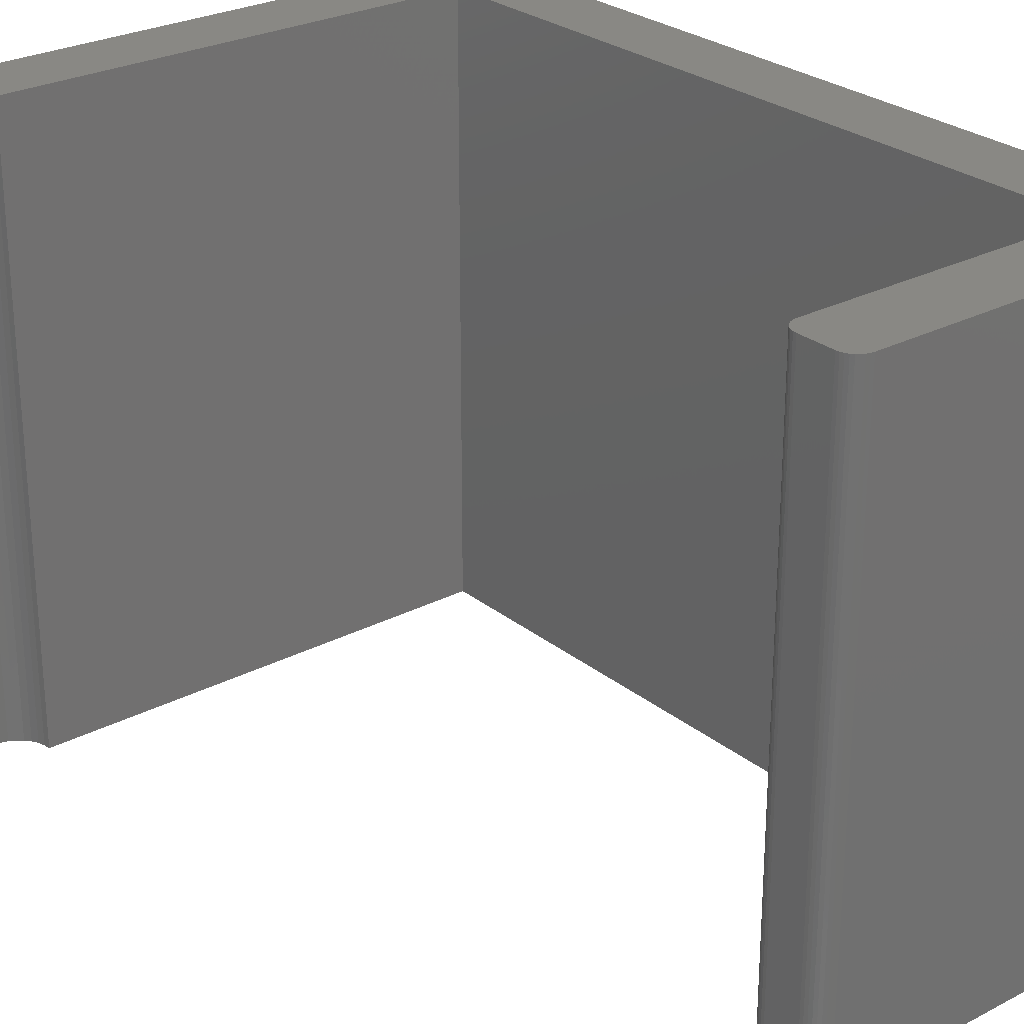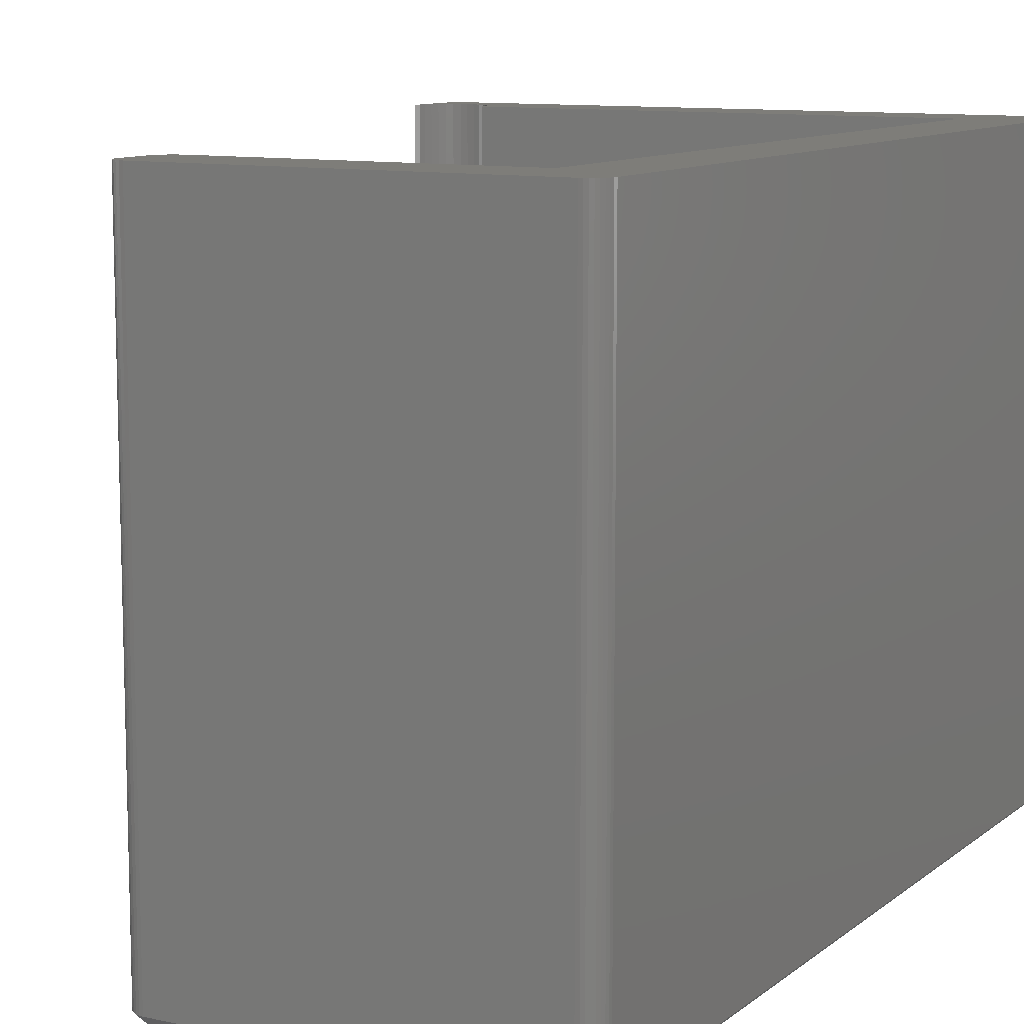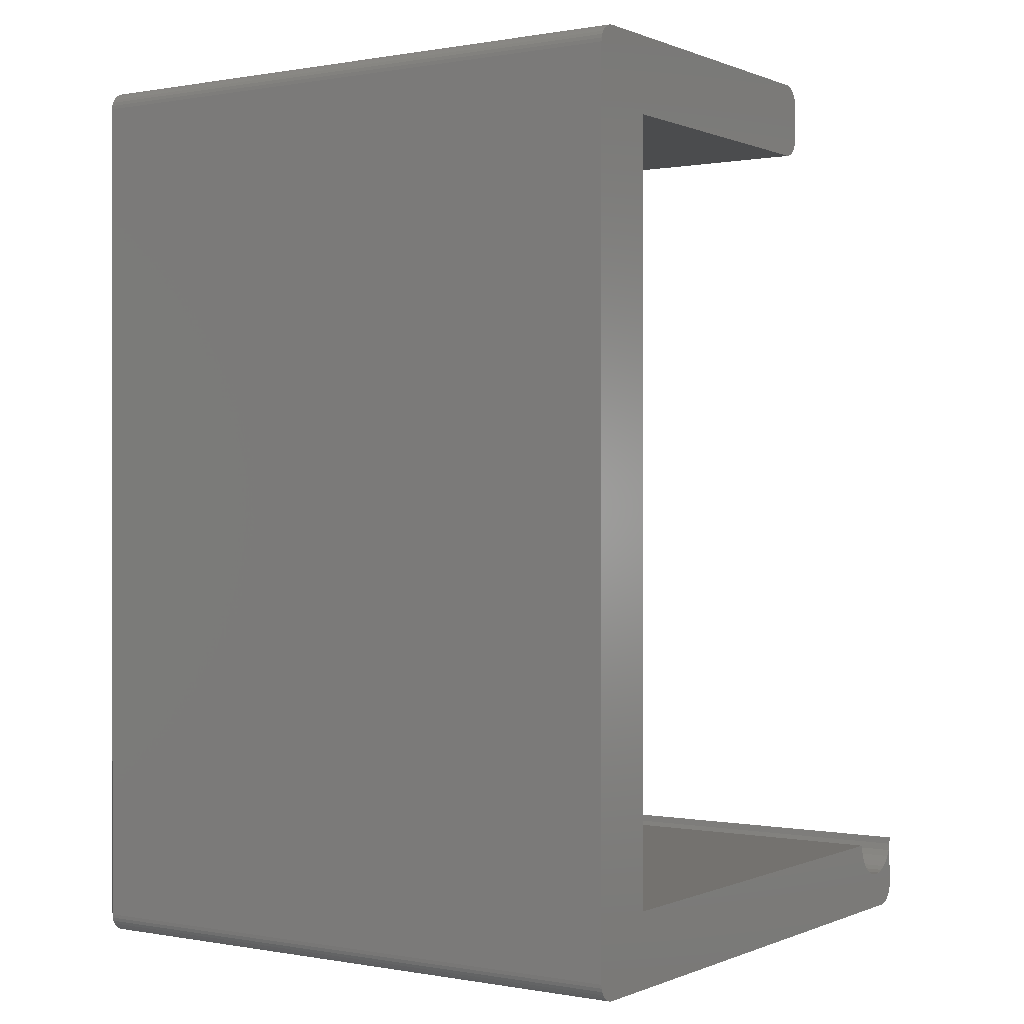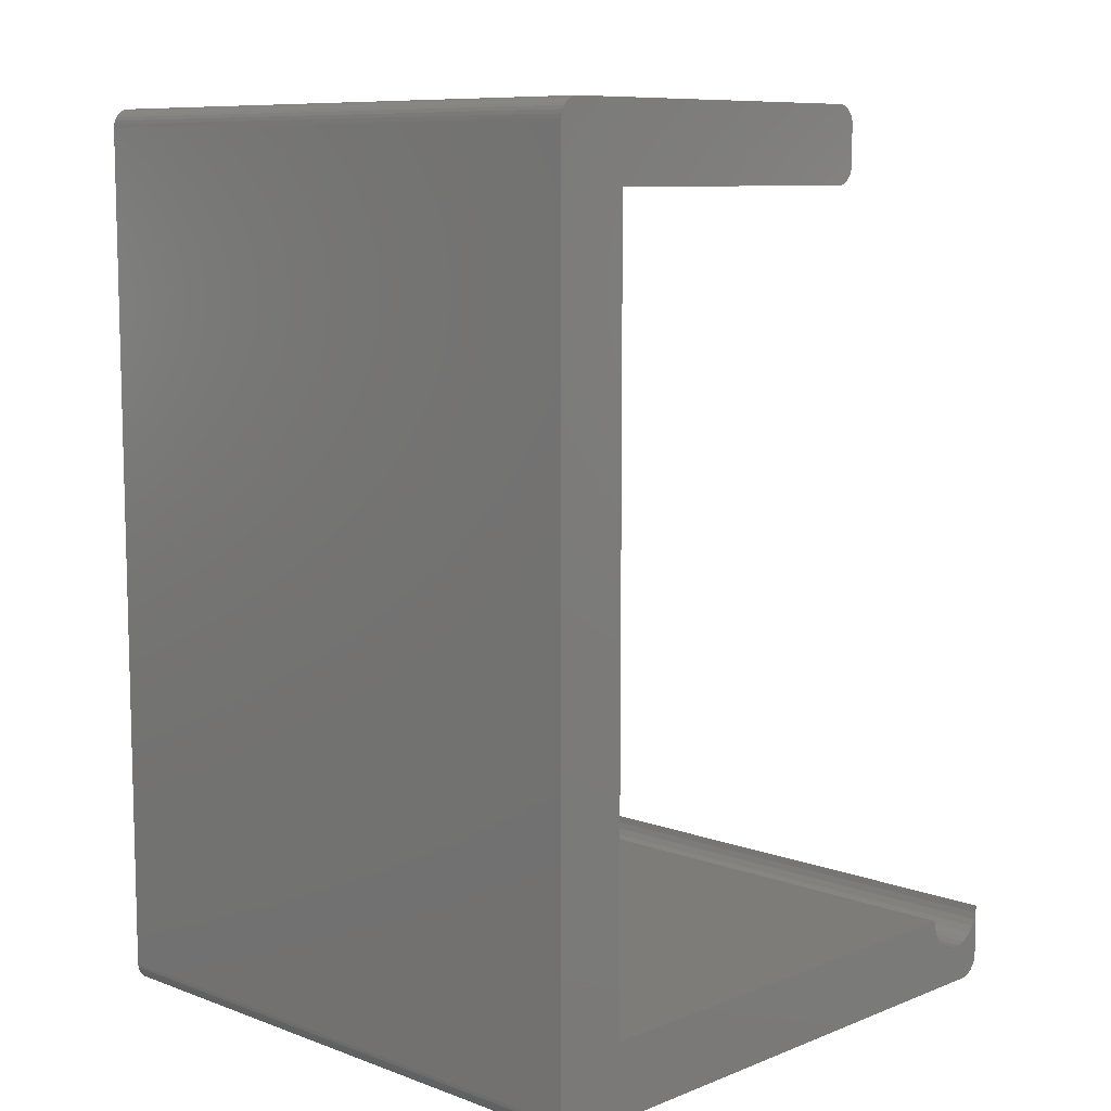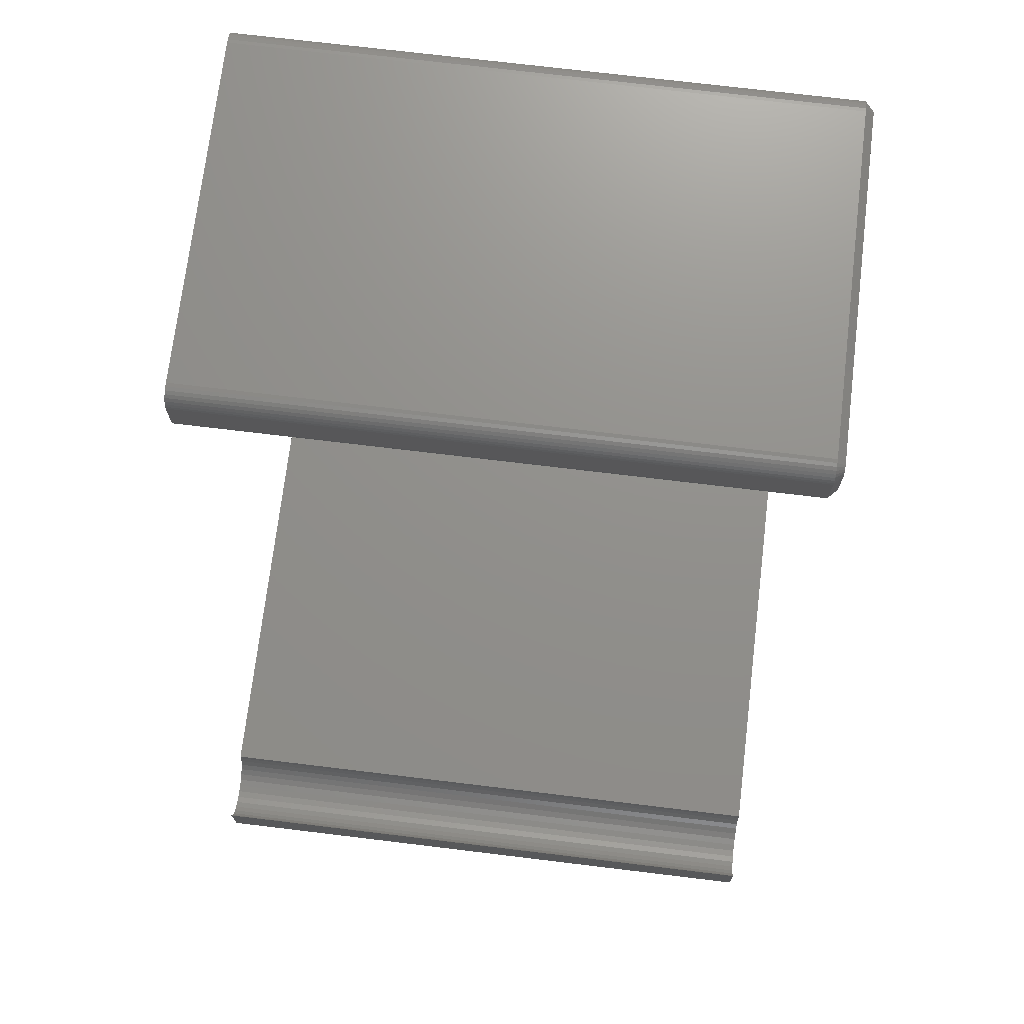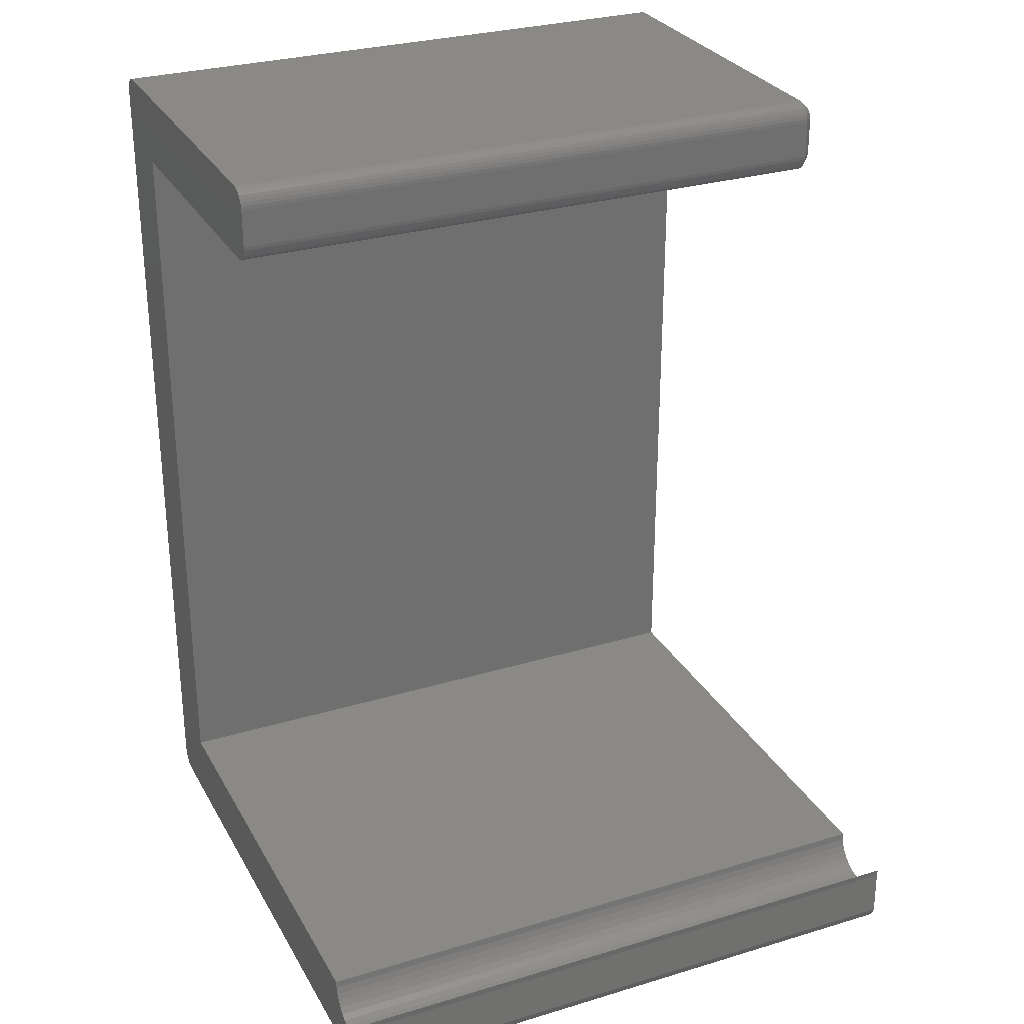
<metadata>
{"format":"stl","ext":"stl","renderer":"f3d","projection":"perspective","resolution":1024,"background":"white","views":[{"elev":26.7,"azim":140.9,"up":"+Z"},{"elev":10.4,"azim":-151.0,"up":"+Z"},{"elev":0.2,"azim":-55.9,"up":"+Y"},{"elev":9.1,"azim":-45.9,"up":"+Y"},{"elev":72.5,"azim":96.9,"up":"+Y"},{"elev":28.9,"azim":65.8,"up":"+Y"}]}
</metadata>
<code>
# stl→obj: 175 verts, 346 faces
v -0.06209 -0.003865 0
v -0.5025 -0.003865 0
v -0.06209 -0.003865 0.5703
v -0.5025 -0.003865 0.5703
v -0.01974 -0.07163 0
v -0.02349 -0.07051 0.006699
v -0.02339 -0.07056 0
v -0.02166 -0.07115 0.007335
v -0.02541 -0.06964 0.005827
v -0.02687 -0.06881 0.004995
v -0.0268 -0.06886 0
v -0.03008 -0.06639 0.002573
v -0.02985 -0.06659 0
v -0.03247 -0.06382 0
v -0.01974 -0.07163 0.007812
v -0.01552 -0.07205 0
v -0.01974 -0.07163 0.5703
v 0.005674 -0.05469 0
v 0.005674 -0.05469 0.5703
v 0.004441 -0.05874 0
v 0.004441 -0.05874 0.5703
v 0.002442 -0.06247 0
v 0.002442 -0.06247 0.5703
v -0.0002474 -0.06574 0
v -0.0002474 -0.06574 0.5703
v -0.003523 -0.06842 0
v -0.003523 -0.06842 0.5703
v -0.007258 -0.07041 0
v -0.007258 -0.07041 0.5703
v -0.01131 -0.07164 0
v -0.01131 -0.07164 0.5703
v -0.01552 -0.07205 0.5703
v -0.2239 0.7381 0
v -0.5618 0.7366 0
v -0.561 0.7381 0
v -0.2231 0.7366 0
v -0.5623 0.7348 0
v -0.2225 0.7348 0
v -0.5552 -0.06364 0
v -0.5569 -0.06312 0
v -0.5584 -0.06228 0
v -0.06144 -0.01048 0
v -0.5625 -0.05469 0
v -0.5625 0.7331 0
v -0.5025 0.69 0
v -0.5618 -0.05818 0
v -0.5623 -0.05647 0
v -0.02821 -0.03775 0
v -0.0216 -0.0371 0
v -0.01524 -0.03517 0
v -0.009384 -0.03204 0
v -0.004249 -0.02782 0
v -3.573e-05 -0.02269 0
v 0.003095 -0.01683 0
v 0.005023 -0.01048 0
v -0.225 0.7395 0
v -0.5598 0.7395 0
v -0.5584 0.7406 0
v -0.5569 0.7415 0
v -0.5552 0.742 0
v -0.5534 0.7422 0
v -0.2315 0.7422 0
v -0.2297 0.742 0
v -0.228 0.7415 0
v -0.2264 0.7406 0
v -0.2264 0.6916 0
v -0.228 0.6907 0
v -0.2297 0.6902 0
v -0.2315 0.69 0
v -0.2224 0.7331 0
v -0.2224 0.6992 0
v -0.2225 0.6974 0
v -0.2231 0.6957 0
v -0.2239 0.6941 0
v -0.225 0.6927 0
v -0.05951 -0.01683 0
v -0.05638 -0.02269 0
v -0.05217 -0.02782 0
v -0.04703 -0.03204 0
v -0.04117 -0.03517 0
v -0.03482 -0.0371 0
v -0.5598 -0.06114 0
v -0.561 -0.05976 0
v -0.5534 -0.06382 0
v -0.5703 0.7331 0.5703
v -0.5703 0.7331 0.007812
v -0.5703 -0.05469 0.5703
v -0.5703 -0.05469 0.007812
v -0.57 0.7364 0.007812
v -0.57 0.7364 0.5703
v -0.569 0.7395 0.007812
v -0.569 0.7395 0.5703
v -0.5675 0.7425 0.007812
v -0.5675 0.7425 0.5703
v -0.5654 0.745 0.007812
v -0.5654 0.745 0.5703
v -0.5628 0.7471 0.007812
v -0.5628 0.7471 0.5703
v -0.5599 0.7487 0.007812
v -0.5599 0.7487 0.5703
v -0.5567 0.7497 0.007812
v -0.5567 0.7497 0.5703
v -0.5534 0.75 0.007812
v -0.5534 0.75 0.5703
v -0.2315 0.75 0.007812
v -0.2315 0.75 0.5703
v -0.2282 0.7497 0.007812
v -0.2282 0.7497 0.5703
v -0.225 0.7487 0.007812
v -0.225 0.7487 0.5703
v -0.2221 0.7471 0.007812
v -0.2221 0.7471 0.5703
v -0.2195 0.745 0.007812
v -0.2195 0.745 0.5703
v -0.2174 0.7425 0.007812
v -0.2174 0.7425 0.5703
v -0.2158 0.7395 0.007812
v -0.2158 0.7395 0.5703
v -0.2149 0.7364 0.007812
v -0.2149 0.7364 0.5703
v -0.2146 0.7331 0.007812
v -0.2146 0.7331 0.5703
v -0.2146 0.6992 0.007812
v -0.2146 0.6992 0.5703
v -0.2149 0.6959 0.007812
v -0.2149 0.6959 0.5703
v -0.2158 0.6927 0.007812
v -0.2158 0.6927 0.5703
v -0.2174 0.6898 0.007812
v -0.2174 0.6898 0.5703
v -0.2195 0.6872 0.007812
v -0.2195 0.6872 0.5703
v -0.2221 0.6851 0.007812
v -0.2221 0.6851 0.5703
v -0.225 0.6835 0.007812
v -0.225 0.6835 0.5703
v -0.2282 0.6826 0.007812
v -0.2282 0.6826 0.5703
v -0.2315 0.6822 0.007812
v -0.2315 0.6822 0.5703
v -0.5025 0.6822 0.007812
v -0.5025 0.6822 0.5703
v -0.5534 -0.07163 0.5703
v -0.5534 -0.07163 0.007812
v -0.5567 -0.0713 0.007812
v -0.5567 -0.0713 0.5703
v -0.5599 -0.07034 0.007812
v -0.5599 -0.07034 0.5703
v -0.5628 -0.06877 0.007812
v -0.5628 -0.06877 0.5703
v -0.5654 -0.06667 0.007812
v -0.5654 -0.06667 0.5703
v -0.5675 -0.0641 0.007812
v -0.5675 -0.0641 0.5703
v -0.569 -0.06117 0.007812
v -0.569 -0.06117 0.5703
v -0.57 -0.05799 0.007812
v -0.57 -0.05799 0.5703
v -0.06144 -0.01048 0.5703
v 0.005023 -0.01048 0.5703
v 0.003095 -0.01683 0.5703
v -3.573e-05 -0.02269 0.5703
v -0.004249 -0.02782 0.5703
v -0.009384 -0.03204 0.5703
v -0.01524 -0.03517 0.5703
v -0.0216 -0.0371 0.5703
v -0.02821 -0.03775 0.5703
v -0.03482 -0.0371 0.5703
v -0.04117 -0.03517 0.5703
v -0.04703 -0.03204 0.5703
v -0.05217 -0.02782 0.5703
v -0.05638 -0.02269 0.5703
v -0.05951 -0.01683 0.5703
v 0.005674 -0.003865 0.5703
v 0.005674 -0.003865 0
f 1 2 3
f 3 2 4
f 5 6 7
f 5 8 6
f 7 6 9
f 7 9 10
f 7 10 11
f 11 10 12
f 11 12 13
f 14 13 12
f 15 8 5
f 15 5 16
f 15 16 17
f 18 19 20
f 20 19 21
f 20 21 22
f 22 21 23
f 22 23 24
f 24 23 25
f 24 25 26
f 26 25 27
f 26 27 28
f 28 27 29
f 28 29 30
f 30 29 31
f 30 31 16
f 16 31 32
f 16 32 17
f 7 28 5
f 28 16 5
f 33 34 35
f 36 34 33
f 36 37 34
f 38 37 36
f 39 40 41
f 11 13 24
f 26 11 24
f 7 11 26
f 28 7 26
f 30 16 28
f 2 1 42
f 2 42 43
f 2 43 44
f 2 44 45
f 18 20 46
f 18 46 47
f 18 47 43
f 18 43 48
f 18 48 49
f 18 49 50
f 18 50 51
f 18 51 52
f 18 52 53
f 18 53 54
f 18 54 55
f 56 33 35
f 56 35 57
f 56 57 58
f 56 58 59
f 56 59 60
f 56 60 61
f 56 61 62
f 56 62 63
f 56 63 64
f 56 64 65
f 66 67 68
f 66 68 69
f 66 69 45
f 44 37 38
f 44 38 70
f 44 70 71
f 44 71 72
f 44 72 73
f 44 73 74
f 44 74 75
f 44 75 66
f 44 66 45
f 43 42 76
f 43 76 77
f 43 77 78
f 43 78 79
f 43 79 80
f 43 80 81
f 43 81 48
f 20 22 41
f 20 41 82
f 20 82 83
f 20 83 46
f 22 24 13
f 22 13 14
f 22 14 84
f 22 84 39
f 22 39 41
f 85 86 87
f 87 86 88
f 86 85 89
f 89 85 90
f 89 90 91
f 91 90 92
f 91 92 93
f 93 92 94
f 93 94 95
f 95 94 96
f 95 96 97
f 97 96 98
f 97 98 99
f 99 98 100
f 99 100 101
f 101 100 102
f 101 102 103
f 103 102 104
f 105 103 106
f 106 103 104
f 105 106 107
f 107 106 108
f 107 108 109
f 109 108 110
f 109 110 111
f 111 110 112
f 111 112 113
f 113 112 114
f 113 114 115
f 115 114 116
f 115 116 117
f 117 116 118
f 117 118 119
f 119 118 120
f 119 120 121
f 121 120 122
f 123 121 124
f 124 121 122
f 123 124 125
f 125 124 126
f 125 126 127
f 127 126 128
f 127 128 129
f 129 128 130
f 129 130 131
f 131 130 132
f 131 132 133
f 133 132 134
f 133 134 135
f 135 134 136
f 135 136 137
f 137 136 138
f 137 138 139
f 139 138 140
f 141 139 142
f 142 139 140
f 8 143 144
f 143 8 17
f 17 8 15
f 144 143 145
f 145 143 146
f 145 146 147
f 147 146 148
f 147 148 149
f 149 148 150
f 149 150 151
f 151 150 152
f 151 152 153
f 153 152 154
f 153 154 155
f 155 154 156
f 155 156 157
f 157 156 158
f 157 158 88
f 88 158 87
f 142 4 141
f 141 4 2
f 141 2 45
f 141 45 139
f 139 45 69
f 144 84 14
f 144 14 12
f 144 12 10
f 144 10 9
f 144 9 6
f 144 6 8
f 43 157 88
f 43 47 157
f 144 39 84
f 144 145 39
f 46 155 157
f 46 157 47
f 83 151 153
f 153 155 83
f 83 155 46
f 40 147 149
f 40 149 41
f 149 82 41
f 145 147 39
f 39 147 40
f 151 83 82
f 82 149 151
f 86 44 88
f 88 44 43
f 61 101 103
f 61 60 101
f 86 37 44
f 86 89 37
f 59 99 101
f 59 101 60
f 58 95 97
f 97 99 58
f 58 99 59
f 34 91 93
f 34 93 35
f 93 57 35
f 89 91 37
f 37 91 34
f 95 58 57
f 57 93 95
f 105 62 103
f 103 62 61
f 70 119 121
f 70 38 119
f 105 63 62
f 105 107 63
f 36 117 119
f 36 119 38
f 33 113 115
f 115 117 33
f 33 117 36
f 64 109 111
f 64 111 65
f 111 56 65
f 107 109 63
f 63 109 64
f 113 33 56
f 56 111 113
f 123 71 121
f 121 71 70
f 69 137 139
f 69 68 137
f 123 72 71
f 123 125 72
f 67 135 137
f 67 137 68
f 66 131 133
f 133 135 66
f 66 135 67
f 73 127 129
f 73 129 74
f 129 75 74
f 125 127 72
f 72 127 73
f 131 66 75
f 75 129 131
f 140 136 142
f 140 138 136
f 114 96 94
f 114 94 116
f 116 94 92
f 21 158 156
f 21 156 23
f 23 156 154
f 23 154 152
f 23 152 25
f 25 152 150
f 25 150 27
f 27 150 148
f 27 148 146
f 4 142 85
f 4 85 87
f 4 87 159
f 4 159 3
f 19 160 161
f 19 161 162
f 19 162 163
f 19 163 164
f 19 164 165
f 19 165 166
f 19 166 167
f 19 167 87
f 19 87 158
f 19 158 21
f 112 110 108
f 112 108 106
f 112 106 104
f 112 104 102
f 112 102 100
f 112 100 98
f 112 98 96
f 112 96 114
f 85 142 136
f 85 136 134
f 85 134 132
f 85 132 130
f 85 130 128
f 85 128 126
f 85 126 124
f 85 124 122
f 87 167 168
f 87 168 169
f 87 169 170
f 87 170 171
f 87 171 172
f 87 172 173
f 87 173 159
f 29 27 146
f 29 146 143
f 29 143 17
f 29 17 32
f 29 32 31
f 85 122 90
f 90 122 120
f 90 120 92
f 92 120 118
f 92 118 116
f 48 166 49
f 49 166 165
f 49 165 50
f 50 165 164
f 50 164 51
f 51 164 163
f 51 163 52
f 52 163 162
f 52 162 53
f 53 162 161
f 53 161 54
f 54 161 160
f 54 160 55
f 55 160 174
f 55 174 175
f 166 48 167
f 167 48 81
f 167 81 168
f 168 81 80
f 168 80 169
f 169 80 79
f 169 79 170
f 170 79 78
f 170 78 171
f 171 78 77
f 171 77 172
f 172 77 76
f 172 76 173
f 173 76 42
f 173 42 159
f 159 42 1
f 159 1 3
f 55 160 19
f 55 19 18
f 160 55 174
f 174 55 175

</code>
